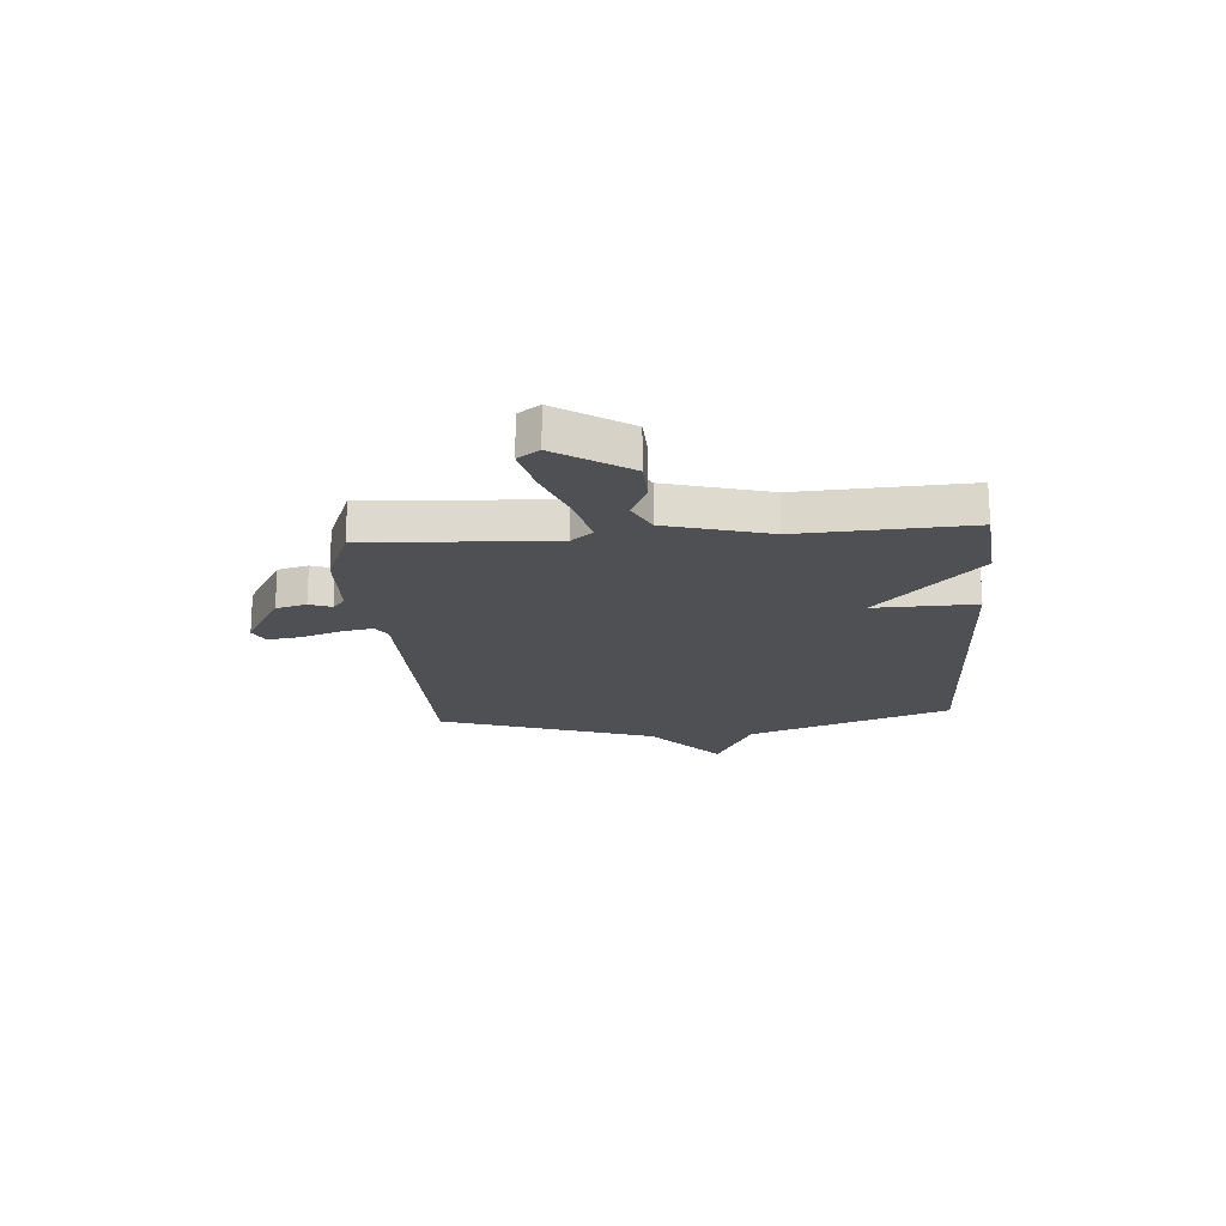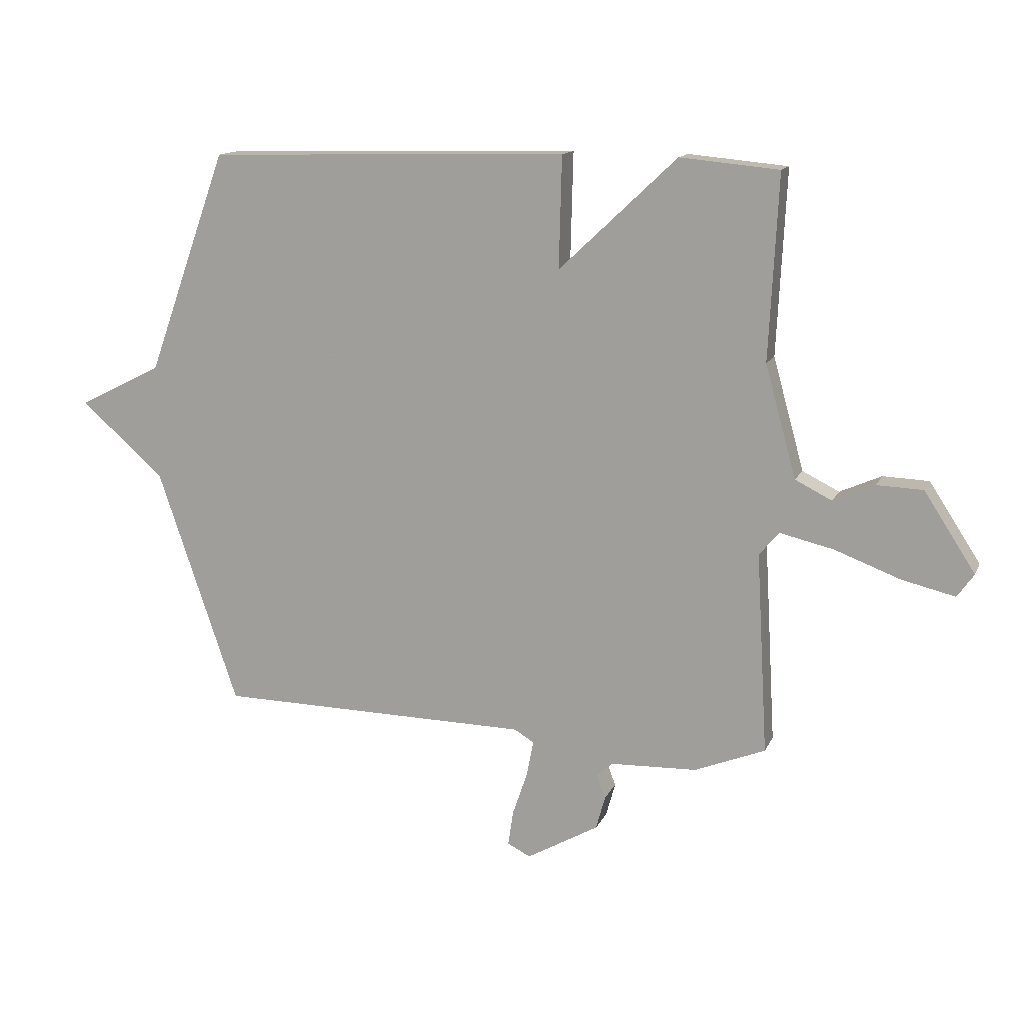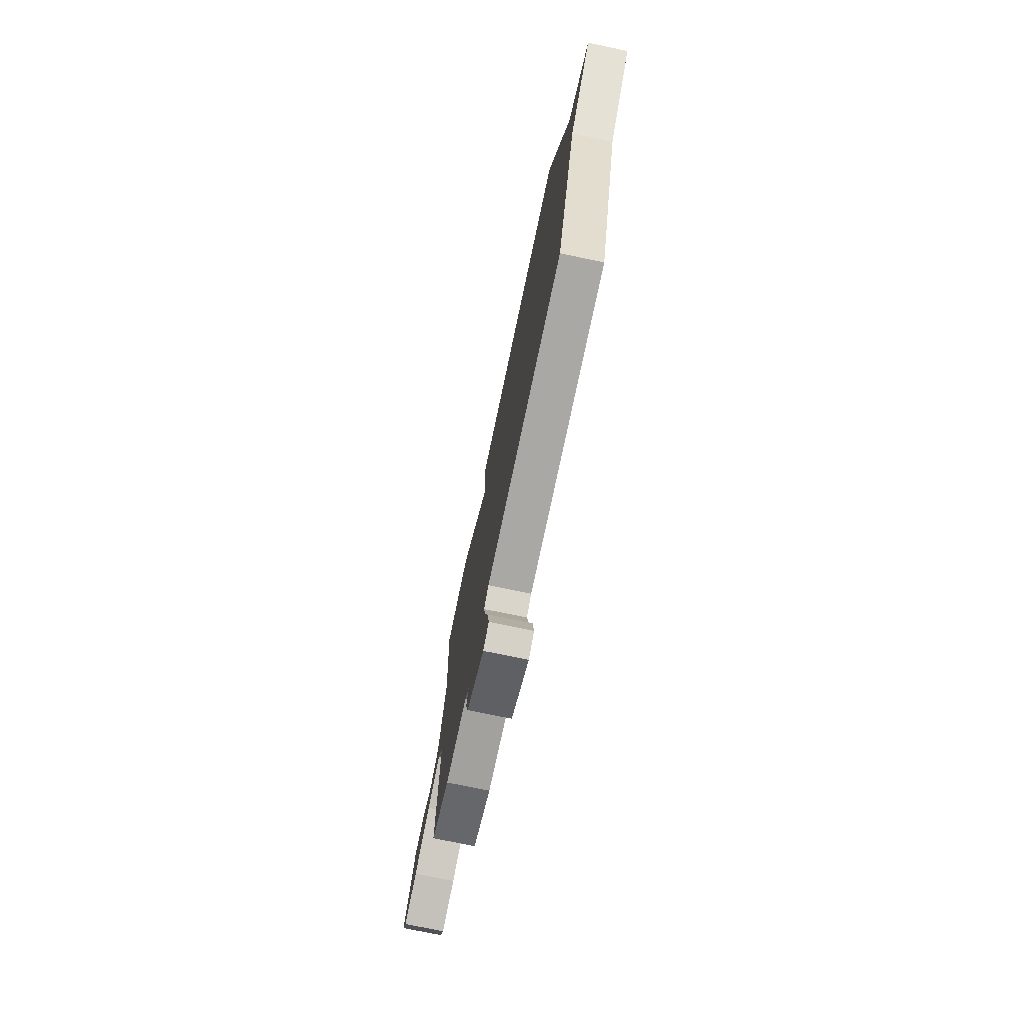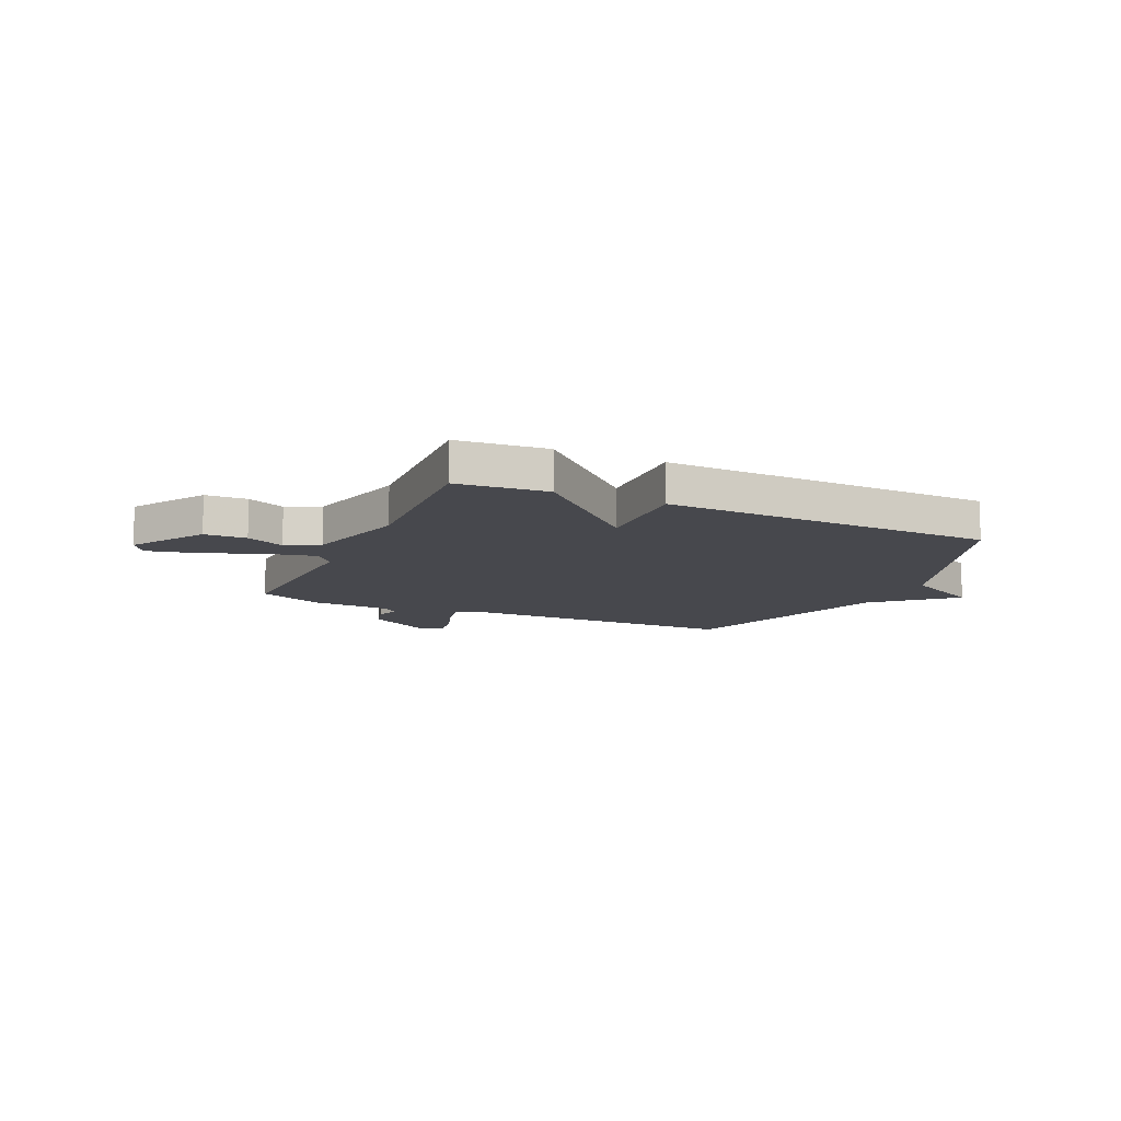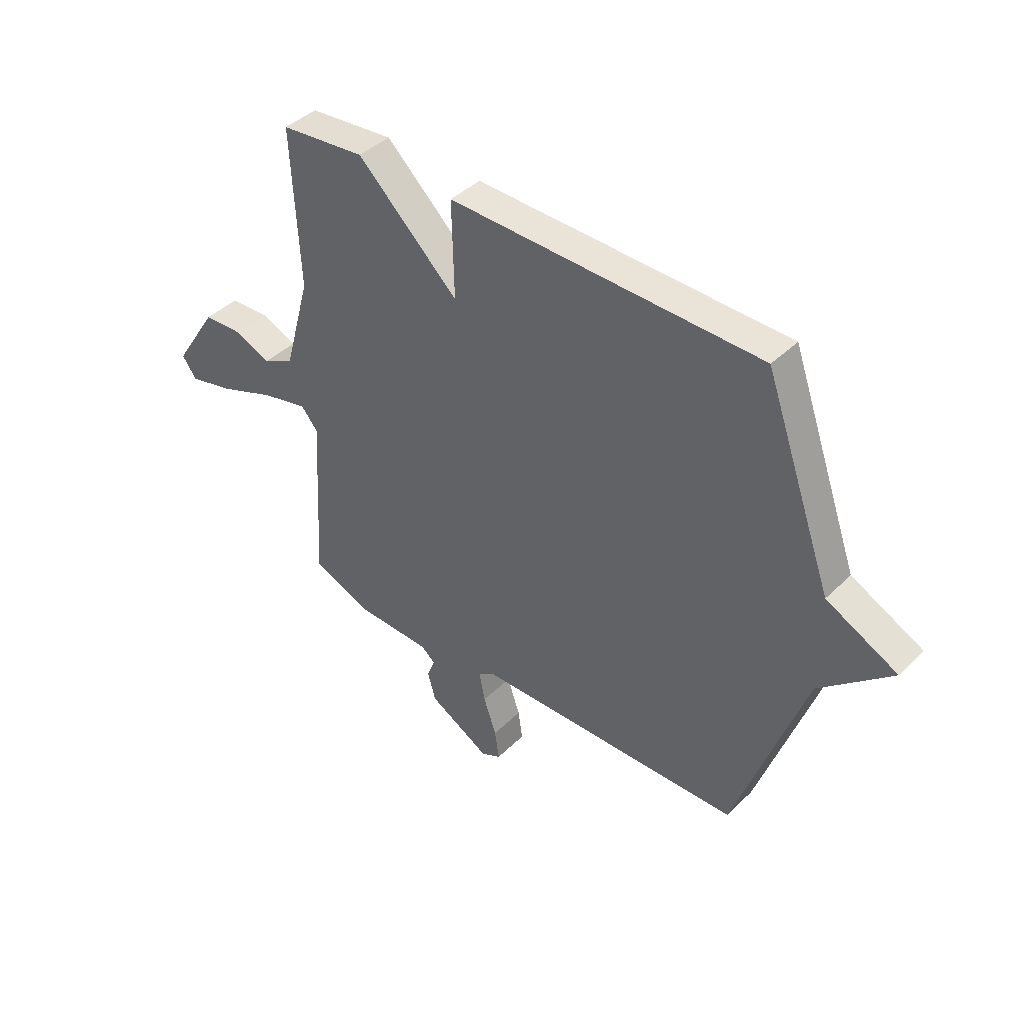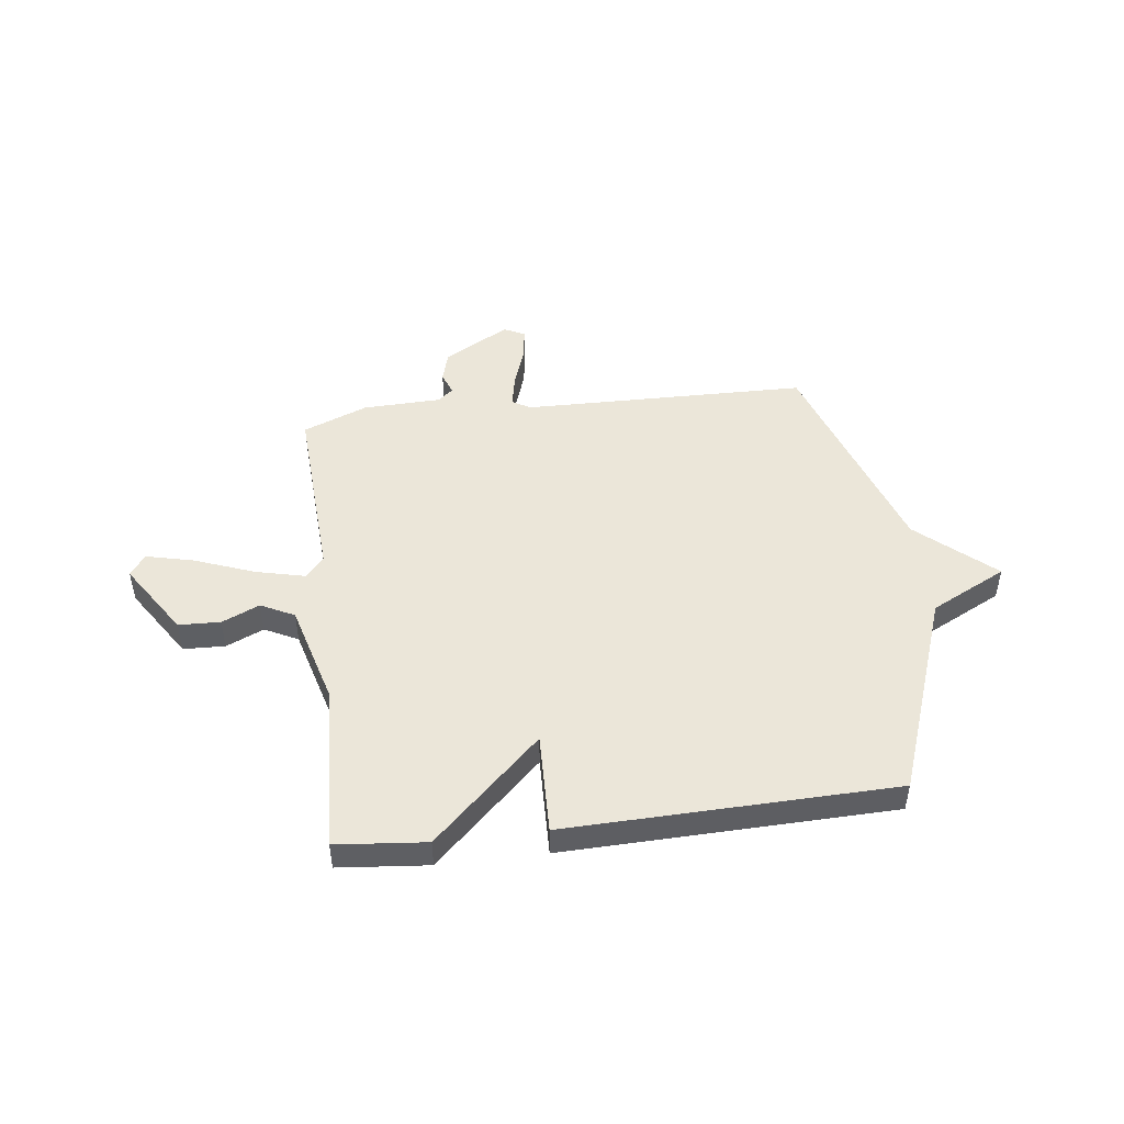
<metadata>
{"format":"obj","ext":"obj","renderer":"f3d","projection":"perspective","resolution":1024,"background":"white","views":[{"elev":-19.0,"azim":-85.6,"up":"+Y"},{"elev":13.7,"azim":-162.5,"up":"+Z"},{"elev":-74.0,"azim":78.2,"up":"+Z"},{"elev":-11.8,"azim":-24.4,"up":"+Y"},{"elev":41.4,"azim":40.6,"up":"+Z"},{"elev":48.3,"azim":-7.0,"up":"+Y"}]}
</metadata>
<code>
v 0.5 0.07 -0.5
v -0.046 0.07 -0.509
v -0.08 0.07 -0.53
v -0.068 0.07 -0.592
v -0.042 0.07 -0.668
v -0.033 0.07 -0.729
v -0.073 0.07 -0.749
v -0.198 0.07 -0.678
v -0.214 0.07 -0.62
v -0.198 0.07 -0.578
v -0.227 0.07 -0.554
v -0.377 0.07 -0.549
v -0.5 0.07 -0.5
v -0.48 0.07 -0.15
v -0.514 0.07 -0.109
v -0.608 0.07 -0.131
v -0.722 0.07 -0.174
v -0.814 0.07 -0.196
v -0.843 0.07 -0.155
v -0.754 0.07 -0.018
v -0.674 0.07 -0.015
v -0.602 0.07 -0.047
v -0.538 0.07 -0.015
v -0.484 0.07 0.18
v -0.5 0.07 0.5
v -0.328 0.07 0.516
v -0.123 0.07 0.322
v -0.128 0.07 0.516
v 0.5 0.07 0.5
v 0.64 0.07 0.112
v 0.785 0.07 0.039
v 0.64 0.07 -0.088
v 0.5 0 -0.5
v -0.046 0 -0.509
v -0.08 0 -0.53
v -0.068 0 -0.592
v -0.042 0 -0.668
v -0.033 0 -0.729
v -0.073 0 -0.749
v -0.198 0 -0.678
v -0.214 0 -0.62
v -0.198 0 -0.578
v -0.227 0 -0.554
v -0.377 0 -0.549
v -0.5 0 -0.5
v -0.48 0 -0.15
v -0.514 0 -0.109
v -0.608 0 -0.131
v -0.722 0 -0.174
v -0.814 0 -0.196
v -0.843 0 -0.155
v -0.754 0 -0.018
v -0.674 0 -0.015
v -0.602 0 -0.047
v -0.538 0 -0.015
v -0.484 0 0.18
v -0.5 0 0.5
v -0.328 0 0.516
v -0.123 0 0.322
v -0.128 0 0.516
v 0.5 0 0.5
v 0.64 0 0.112
v 0.785 0 0.039
v 0.64 0 -0.088
f 30 31 32
f 32 1 2
f 30 32 2
f 29 30 2
f 28 29 2
f 27 28 2
f 27 2 3
f 26 27 3
f 25 26 3
f 24 25 3
f 23 24 3 4
f 20 21 22
f 19 20 22
f 18 19 22
f 17 18 22
f 16 17 22
f 15 16 22 23
f 23 4 5
f 15 23 5
f 14 15 5
f 11 12 13 14
f 10 11 14 5
f 8 9 10
f 7 8 10
f 6 7 10
f 5 6 10
f 64 63 62
f 34 33 64
f 34 64 62
f 34 62 61
f 34 61 60
f 34 60 59
f 35 34 59
f 35 59 58
f 35 58 57
f 35 57 56
f 36 35 56 55
f 54 53 52
f 54 52 51
f 54 51 50
f 54 50 49
f 54 49 48
f 55 54 48 47
f 37 36 55
f 37 55 47
f 37 47 46
f 46 45 44 43
f 37 46 43 42
f 42 41 40
f 42 40 39
f 42 39 38
f 42 38 37
f 1 33 34 2
f 2 34 35 3
f 3 35 36 4
f 4 36 37 5
f 5 37 38 6
f 6 38 39 7
f 7 39 40 8
f 8 40 41 9
f 9 41 42 10
f 10 42 43 11
f 11 43 44 12
f 12 44 45 13
f 13 45 46 14
f 14 46 47 15
f 15 47 48 16
f 16 48 49 17
f 17 49 50 18
f 18 50 51 19
f 19 51 52 20
f 20 52 53 21
f 21 53 54 22
f 22 54 55 23
f 23 55 56 24
f 24 56 57 25
f 25 57 58 26
f 26 58 59 27
f 27 59 60 28
f 28 60 61 29
f 29 61 62 30
f 30 62 63 31
f 31 63 64 32
f 32 64 33 1

</code>
